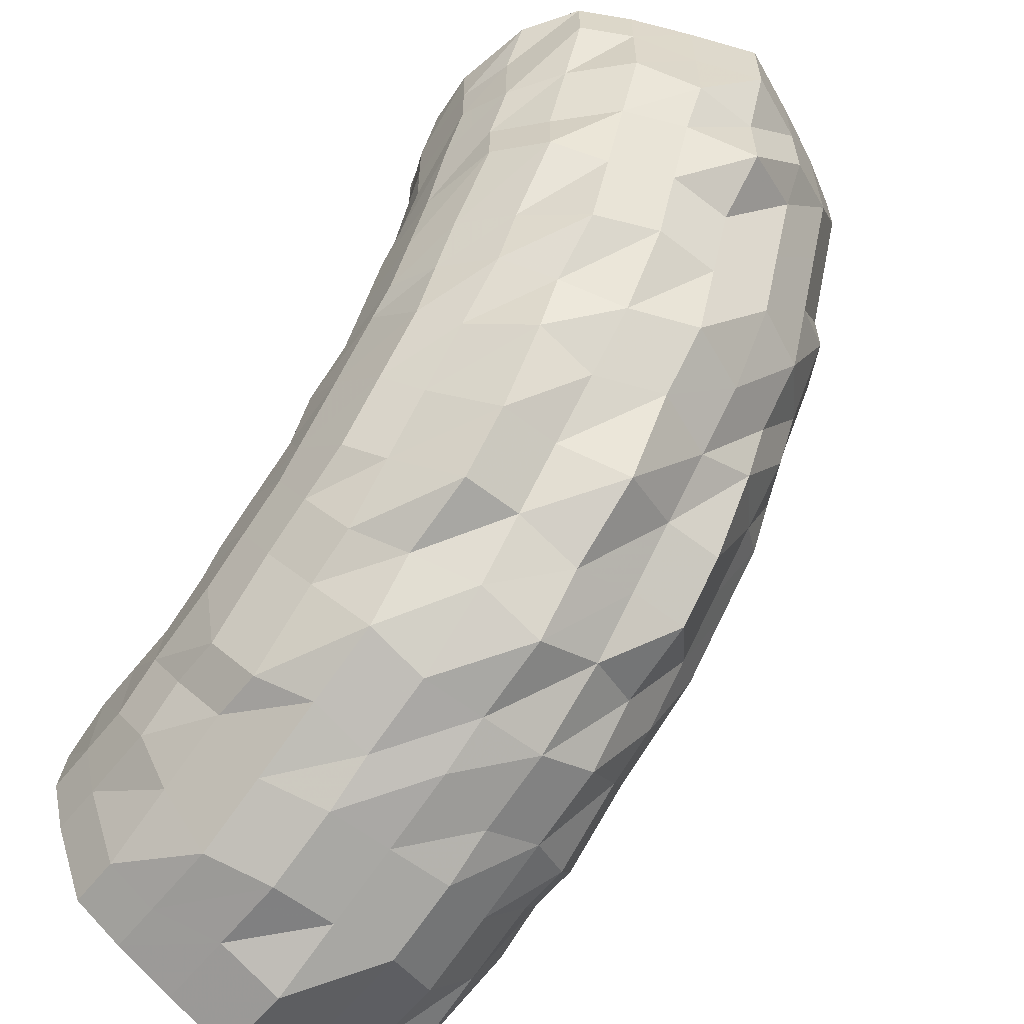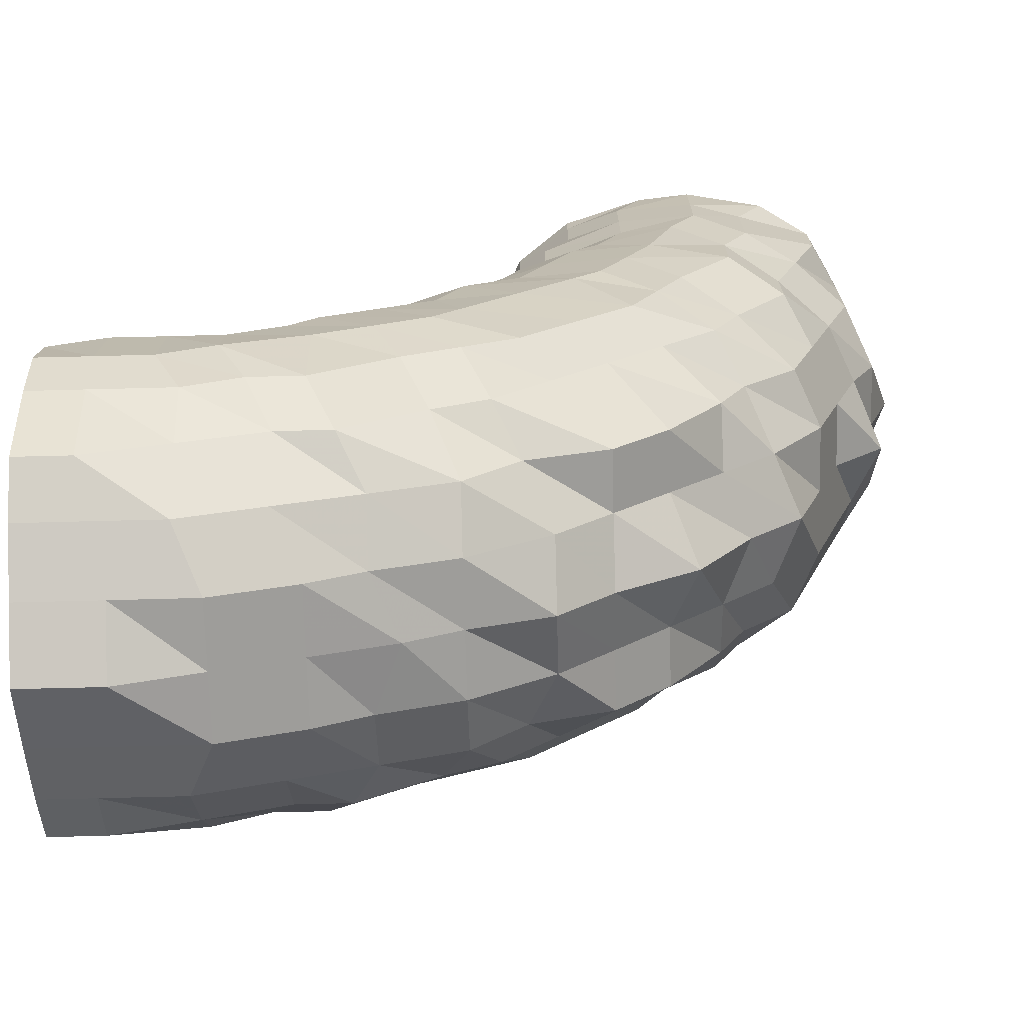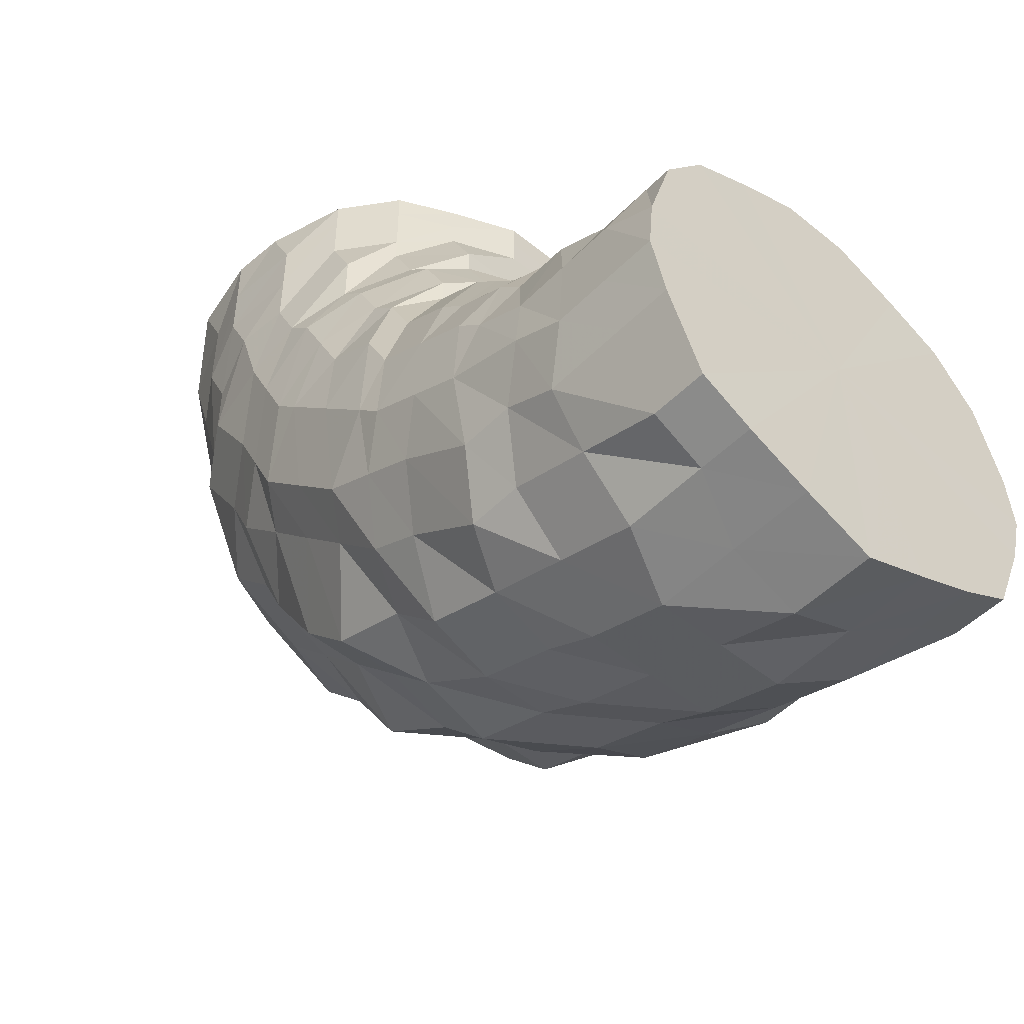
<metadata>
{"format":"obj","ext":"obj","renderer":"f3d","projection":"perspective","resolution":1024,"background":"white","views":[{"elev":-60.0,"azim":-128.5,"up":"+Y"},{"elev":-70.8,"azim":-178.5,"up":"+Y"},{"elev":-49.5,"azim":48.0,"up":"+Y"}]}
</metadata>
<code>
o 12520
v 2174 1891 9.084
v 2174 1891 9.084
v 2174 1891 9.109
v 2174 1891 9.109
v 2174 1891 9.132
v 2174 1891 9.109
v 2174 1891 9.132
v 2174 1891 9.15
v 2174 1891 9.132
v 2174 1891 9.084
v 2174 1891 9.109
v 2174 1891 9.132
v 2174 1891 9.059
v 2174 1891 9.084
v 2174 1891 9.059
v 2174 1891 9.084
v 2174 1891 9.059
v 2174 1891 9.059
v 2174 1891 9.037
v 2174 1891 9.037
v 2174 1891 9.037
v 2174 1891 9.059
v 2174 1891 9.037
v 2174 1891 9.018
v 2174 1891 9.018
v 2174 1891 9.018
v 2174 1891 9.037
v 2174 1891 9.018
v 2174 1891 9.006
v 2174 1891 9.006
v 2174 1891 9.006
v 2174 1891 9.018
v 2174 1891 9.006
v 2175 1891 9
v 2175 1891 9
v 2175 1891 9
v 2174 1891 9.006
v 2175 1891 9
v 2175 1891 9.002
v 2175 1891 9.002
v 2175 1891 9.002
v 2175 1891 9
v 2175 1891 9.002
v 2175 1891 9.011
v 2175 1891 9.011
v 2175 1891 9.011
v 2175 1891 9.002
v 2175 1891 9.011
v 2175 1891 9.027
v 2175 1891 9.027
v 2175 1891 9.027
v 2175 1891 9.011
v 2175 1891 9.027
v 2175 1891 9.048
v 2175 1891 9.048
v 2175 1891 9.048
v 2175 1891 9.027
v 2175 1891 9.048
v 2175 1891 9.072
v 2175 1891 9.072
v 2175 1891 9.072
v 2175 1891 9.048
v 2175 1891 9.072
v 2175 1891 9.097
v 2175 1891 9.097
v 2175 1891 9.097
v 2175 1891 9.072
v 2175 1891 9.097
v 2175 1891 9.121
v 2175 1891 9.121
v 2175 1891 9.121
v 2175 1891 9.097
v 2175 1891 9.121
v 2175 1891 9.141
v 2175 1891 9.141
v 2175 1891 9.141
v 2175 1891 9.121
v 2175 1891 9.141
v 2175 1891 9.157
v 2175 1891 9.157
v 2175 1891 9.157
v 2175 1891 9.141
v 2175 1891 9.157
v 2175 1891 9.166
v 2175 1891 9.166
v 2175 1891 9.166
v 2175 1891 9.157
v 2175 1891 9.166
v 2175 1891 9.168
v 2175 1891 9.168
v 2175 1891 9.168
v 2175 1891 9.166
v 2175 1891 9.168
v 2174 1891 9.162
v 2174 1891 9.162
v 2174 1891 9.162
v 2175 1891 9.168
v 2174 1891 9.162
v 2174 1891 9.15
v 2174 1891 9.162
v 2174 1891 9.15
v 2174 1891 9.15
v 2174 1891 9.15
v 2174 1891 9.132
v 2174 1891 9.109
v 2174 1891 9.109
v 2174 1891 9.084
v 2174 1891 9.132
v 2174 1891 9.15
v 2174 1891 9.109
v 2174 1891 9.059
v 2174 1891 9.084
v 2174 1891 9.059
v 2174 1891 9.037
v 2174 1891 9.037
v 2174 1891 9.018
v 2174 1891 9.018
v 2174 1891 9.006
v 2175 1891 9.006
v 2175 1891 9
v 2175 1891 9
v 2175 1891 9.002
v 2175 1891 9.002
v 2175 1891 9.011
v 2175 1891 9.011
v 2175 1891 9.027
v 2175 1891 9.027
v 2175 1891 9.048
v 2175 1891 9.048
v 2175 1891 9.072
v 2175 1891 9.072
v 2175 1891 9.097
v 2175 1891 9.097
v 2175 1891 9.121
v 2175 1891 9.121
v 2175 1891 9.141
v 2175 1891 9.141
v 2175 1891 9.157
v 2175 1891 9.157
v 2175 1891 9.166
v 2175 1891 9.166
v 2175 1891 9.168
v 2175 1891 9.168
v 2174 1891 9.162
v 2175 1891 9.162
v 2174 1891 9.15
v 2174 1891 9.132
v 2174 1891 9.132
v 2174 1891 9.109
v 2175 1891 9.15
v 2175 1891 9.162
v 2175 1891 9.132
v 2174 1891 9.084
v 2175 1891 9.109
v 2174 1891 9.084
v 2174 1891 9.059
v 2175 1891 9.059
v 2174 1891 9.037
v 2175 1891 9.037
v 2175 1891 9.018
v 2175 1891 9.018
v 2175 1891 9.006
v 2175 1891 9.006
v 2175 1891 9
v 2175 1891 9
v 2175 1891 9.002
v 2175 1891 9.002
v 2175 1891 9.011
v 2175 1891 9.011
v 2175 1891 9.027
v 2175 1891 9.027
v 2175 1891 9.048
v 2175 1891 9.048
v 2175 1891 9.072
v 2175 1891 9.072
v 2175 1891 9.097
v 2175 1891 9.097
v 2175 1891 9.121
v 2175 1891 9.121
v 2175 1891 9.141
v 2175 1891 9.141
v 2175 1891 9.157
v 2175 1891 9.157
v 2175 1891 9.166
v 2175 1891 9.166
v 2175 1891 9.168
v 2175 1891 9.168
v 2175 1891 9.162
v 2175 1891 9.15
v 2175 1891 9.15
v 2175 1891 9.132
v 2175 1891 9.162
v 2175 1891 9.168
v 2175 1891 9.15
v 2175 1891 9.109
v 2175 1891 9.132
v 2175 1891 9.109
v 2175 1891 9.084
v 2175 1891 9.084
v 2175 1891 9.059
v 2175 1891 9.059
v 2175 1891 9.037
v 2175 1891 9.037
v 2175 1891 9.018
v 2175 1891 9.018
v 2175 1891 9.006
v 2175 1891 9.006
v 2175 1891 9
v 2175 1891 9
v 2175 1891 9.002
v 2175 1891 9.002
v 2175 1891 9.011
v 2175 1891 9.011
v 2175 1891 9.027
v 2175 1891 9.027
v 2175 1891 9.048
v 2175 1891 9.048
v 2175 1891 9.072
v 2175 1891 9.072
v 2175 1891 9.097
v 2175 1891 9.097
v 2175 1891 9.121
v 2175 1891 9.121
v 2175 1891 9.141
v 2175 1891 9.141
v 2175 1891 9.157
v 2175 1891 9.157
v 2175 1891 9.166
v 2175 1891 9.166
v 2175 1891 9.168
v 2175 1891 9.162
v 2175 1891 9.162
v 2175 1891 9.15
v 2175 1891 9.168
v 2175 1891 9.166
v 2175 1891 9.162
v 2175 1891 9.132
v 2175 1891 9.15
v 2175 1891 9.132
v 2175 1891 9.109
v 2175 1891 9.109
v 2175 1891 9.084
v 2175 1891 9.084
v 2175 1891 9.059
v 2175 1891 9.059
v 2175 1891 9.037
v 2175 1891 9.037
v 2175 1891 9.018
v 2175 1891 9.018
v 2175 1891 9.006
v 2175 1891 9.006
v 2175 1891 9
v 2175 1891 9
v 2175 1891 9.002
v 2175 1891 9.002
v 2175 1891 9.011
v 2175 1891 9.011
v 2175 1891 9.027
v 2175 1891 9.027
v 2175 1891 9.048
v 2175 1891 9.048
v 2175 1891 9.072
v 2175 1891 9.072
v 2175 1891 9.097
v 2175 1891 9.097
v 2175 1891 9.121
v 2175 1891 9.121
v 2175 1891 9.141
v 2175 1891 9.141
v 2175 1891 9.157
v 2175 1891 9.157
v 2175 1891 9.166
v 2175 1891 9.168
v 2175 1891 9.168
v 2175 1891 9.162
v 2175 1891 9.166
v 2175 1891 9.157
v 2175 1891 9.168
v 2175 1891 9.15
v 2175 1891 9.162
v 2175 1891 9.15
v 2175 1891 9.132
v 2175 1891 9.132
v 2175 1891 9.109
v 2175 1891 9.109
v 2175 1891 9.084
v 2175 1891 9.084
v 2175 1891 9.059
v 2175 1891 9.059
v 2175 1891 9.037
v 2175 1891 9.037
v 2175 1891 9.018
v 2175 1891 9.018
v 2175 1891 9.006
v 2175 1891 9.006
v 2175 1891 9
v 2175 1891 9
v 2175 1891 9.002
v 2175 1891 9.002
v 2175 1891 9.011
v 2175 1891 9.011
v 2175 1891 9.027
v 2175 1891 9.027
v 2175 1891 9.048
v 2175 1891 9.048
v 2175 1891 9.072
v 2175 1891 9.072
v 2175 1891 9.097
v 2175 1891 9.097
v 2175 1891 9.121
v 2175 1891 9.121
v 2175 1891 9.141
v 2175 1891 9.141
v 2175 1891 9.157
v 2175 1891 9.166
v 2175 1891 9.166
v 2175 1891 9.168
v 2175 1891 9.157
v 2175 1891 9.141
v 2175 1891 9.166
v 2175 1891 9.162
v 2175 1891 9.168
v 2175 1891 9.168
v 2175 1891 9.162
v 2175 1891 9.162
v 2175 1891 9.15
v 2175 1891 9.15
v 2175 1891 9.15
v 2175 1891 9.132
v 2175 1891 9.132
v 2175 1891 9.132
v 2175 1891 9.109
v 2175 1891 9.109
v 2175 1891 9.109
v 2175 1891 9.084
v 2175 1891 9.084
v 2175 1891 9.084
v 2175 1891 9.059
v 2175 1891 9.059
v 2175 1891 9.059
v 2175 1891 9.037
v 2175 1891 9.037
v 2175 1891 9.037
v 2175 1891 9.018
v 2175 1891 9.018
v 2175 1891 9.018
v 2175 1891 9.006
v 2175 1891 9.006
v 2175 1891 9.006
v 2175 1891 9
v 2175 1891 9
v 2175 1891 9
v 2175 1891 9.002
v 2175 1891 9.002
v 2175 1891 9.002
v 2175 1891 9.011
v 2175 1891 9.011
v 2175 1891 9.011
v 2175 1891 9.027
v 2175 1891 9.027
v 2175 1891 9.027
v 2175 1891 9.048
v 2175 1891 9.048
v 2175 1891 9.048
v 2175 1891 9.072
v 2175 1891 9.072
v 2175 1891 9.072
v 2175 1891 9.097
v 2175 1891 9.097
v 2175 1891 9.097
v 2175 1891 9.121
v 2175 1891 9.121
v 2175 1891 9.121
v 2175 1891 9.141
v 2175 1891 9.141
v 2175 1891 9.157
v 2175 1891 9.157
v 2175 1891 9.166
v 2175 1891 9.141
v 2175 1891 9.121
v 2175 1891 9.157
v 2175 1891 9.166
v 2175 1891 9.168
v 2175 1891 9.084
v 2175 1891 9.097
v 2175 1891 9.162
v 2175 1891 9.15
v 2175 1891 9.072
v 2175 1891 9.132
v 2175 1891 9.109
v 2175 1891 9.048
v 2175 1891 9.084
v 2175 1891 9.059
v 2175 1891 9.027
v 2175 1891 9.037
v 2175 1891 9.011
v 2175 1891 9.018
v 2175 1891 9.002
v 2175 1891 9.006
v 2175 1891 9
v 2174 1891 9.084
v 2174 1891 9.109
v 2175 1891 9.084
v 2174 1891 9.132
v 2174 1891 9.059
v 2174 1891 9.15
v 2174 1891 9.037
v 2174 1891 9.162
v 2174 1891 9.018
v 2175 1891 9.168
v 2174 1891 9.006
v 2175 1891 9.166
v 2175 1891 9
v 2175 1891 9.157
v 2175 1891 9.002
v 2175 1891 9.141
v 2175 1891 9.011
v 2175 1891 9.027
v 2175 1891 9.121
v 2175 1891 9.048
v 2175 1891 9.097
v 2175 1891 9.072
f 1 2 3
f 3 4 5
f 2 4 6
f 5 7 8
f 4 7 9
f 2 10 4
f 4 11 7
f 10 11 4
f 11 12 7
f 13 10 2
f 10 14 11
f 15 13 2
f 15 2 16
f 17 15 1
f 13 18 10
f 18 14 10
f 19 13 15
f 20 18 13
f 19 20 13
f 21 19 15
f 21 15 22
f 23 21 17
f 24 19 21
f 25 20 19
f 24 25 19
f 26 24 21
f 26 21 27
f 28 26 23
f 29 24 26
f 30 25 24
f 29 30 24
f 31 29 26
f 31 26 32
f 33 31 28
f 34 29 31
f 35 30 29
f 34 35 29
f 36 34 31
f 36 31 37
f 38 36 33
f 39 34 36
f 40 35 34
f 39 40 34
f 41 39 36
f 41 36 42
f 43 41 38
f 44 39 41
f 45 40 39
f 44 45 39
f 46 44 41
f 46 41 47
f 48 46 43
f 49 44 46
f 50 45 44
f 49 50 44
f 51 49 46
f 51 46 52
f 53 51 48
f 54 49 51
f 55 50 49
f 54 55 49
f 56 54 51
f 56 51 57
f 58 56 53
f 59 54 56
f 60 55 54
f 59 60 54
f 61 59 56
f 61 56 62
f 63 61 58
f 64 59 61
f 65 60 59
f 64 65 59
f 66 64 61
f 66 61 67
f 68 66 63
f 69 64 66
f 70 65 64
f 69 70 64
f 71 69 66
f 71 66 72
f 73 71 68
f 74 69 71
f 75 70 69
f 74 75 69
f 76 74 71
f 76 71 77
f 78 76 73
f 79 74 76
f 80 75 74
f 79 80 74
f 81 79 76
f 81 76 82
f 83 81 78
f 84 79 81
f 85 80 79
f 84 85 79
f 86 84 81
f 86 81 87
f 88 86 83
f 89 84 86
f 90 85 84
f 89 90 84
f 91 89 86
f 91 86 92
f 93 91 88
f 94 89 91
f 95 90 89
f 94 95 89
f 96 94 91
f 96 91 97
f 98 96 93
f 8 99 98
f 99 96 100
f 7 99 101
f 7 12 99
f 99 102 96
f 12 102 99
f 102 94 96
f 102 103 94
f 103 95 94
f 12 104 102
f 104 103 102
f 105 104 12
f 11 105 12
f 14 105 11
f 105 106 104
f 14 107 105
f 107 106 105
f 104 108 103
f 106 108 104
f 108 109 103
f 103 109 95
f 106 110 108
f 111 107 14
f 18 111 14
f 107 112 106
f 112 110 106
f 111 113 107
f 113 112 107
f 114 111 18
f 20 114 18
f 115 113 111
f 114 115 111
f 116 114 20
f 25 116 20
f 117 115 114
f 116 117 114
f 118 116 25
f 30 118 25
f 119 117 116
f 118 119 116
f 120 118 30
f 35 120 30
f 121 119 118
f 120 121 118
f 122 120 35
f 40 122 35
f 123 121 120
f 122 123 120
f 124 122 40
f 45 124 40
f 125 123 122
f 124 125 122
f 126 124 45
f 50 126 45
f 127 125 124
f 126 127 124
f 128 126 50
f 55 128 50
f 129 127 126
f 128 129 126
f 130 128 55
f 60 130 55
f 131 129 128
f 130 131 128
f 132 130 60
f 65 132 60
f 133 131 130
f 132 133 130
f 134 132 65
f 70 134 65
f 135 133 132
f 134 135 132
f 136 134 70
f 75 136 70
f 137 135 134
f 136 137 134
f 138 136 75
f 80 138 75
f 139 137 136
f 138 139 136
f 140 138 80
f 85 140 80
f 141 139 138
f 140 141 138
f 142 140 85
f 90 142 85
f 143 141 140
f 142 143 140
f 144 142 90
f 95 144 90
f 109 144 95
f 144 145 142
f 145 143 142
f 109 146 144
f 146 145 144
f 147 146 109
f 108 147 109
f 110 147 108
f 147 148 146
f 110 149 147
f 149 148 147
f 146 150 145
f 148 150 146
f 150 151 145
f 145 151 143
f 148 152 150
f 153 149 110
f 112 153 110
f 149 154 148
f 154 152 148
f 153 155 149
f 155 154 149
f 156 153 112
f 113 156 112
f 157 155 153
f 156 157 153
f 158 156 113
f 115 158 113
f 159 157 156
f 158 159 156
f 160 158 115
f 117 160 115
f 161 159 158
f 160 161 158
f 162 160 117
f 119 162 117
f 163 161 160
f 162 163 160
f 164 162 119
f 121 164 119
f 165 163 162
f 164 165 162
f 166 164 121
f 123 166 121
f 167 165 164
f 166 167 164
f 168 166 123
f 125 168 123
f 169 167 166
f 168 169 166
f 170 168 125
f 127 170 125
f 171 169 168
f 170 171 168
f 172 170 127
f 129 172 127
f 173 171 170
f 172 173 170
f 174 172 129
f 131 174 129
f 175 173 172
f 174 175 172
f 176 174 131
f 133 176 131
f 177 175 174
f 176 177 174
f 178 176 133
f 135 178 133
f 179 177 176
f 178 179 176
f 180 178 135
f 137 180 135
f 181 179 178
f 180 181 178
f 182 180 137
f 139 182 137
f 183 181 180
f 182 183 180
f 184 182 139
f 141 184 139
f 185 183 182
f 184 185 182
f 186 184 141
f 143 186 141
f 151 186 143
f 186 187 184
f 187 185 184
f 151 188 186
f 188 187 186
f 189 188 151
f 150 189 151
f 152 189 150
f 189 190 188
f 152 191 189
f 191 190 189
f 188 192 187
f 190 192 188
f 192 193 187
f 187 193 185
f 190 194 192
f 195 191 152
f 154 195 152
f 191 196 190
f 196 194 190
f 195 197 191
f 197 196 191
f 198 195 154
f 155 198 154
f 199 197 195
f 198 199 195
f 200 198 155
f 157 200 155
f 201 199 198
f 200 201 198
f 202 200 157
f 159 202 157
f 203 201 200
f 202 203 200
f 204 202 159
f 161 204 159
f 205 203 202
f 204 205 202
f 206 204 161
f 163 206 161
f 207 205 204
f 206 207 204
f 208 206 163
f 165 208 163
f 209 207 206
f 208 209 206
f 210 208 165
f 167 210 165
f 211 209 208
f 210 211 208
f 212 210 167
f 169 212 167
f 213 211 210
f 212 213 210
f 214 212 169
f 171 214 169
f 215 213 212
f 214 215 212
f 216 214 171
f 173 216 171
f 217 215 214
f 216 217 214
f 218 216 173
f 175 218 173
f 219 217 216
f 218 219 216
f 220 218 175
f 177 220 175
f 221 219 218
f 220 221 218
f 222 220 177
f 179 222 177
f 223 221 220
f 222 223 220
f 224 222 179
f 181 224 179
f 225 223 222
f 224 225 222
f 226 224 181
f 183 226 181
f 227 225 224
f 226 227 224
f 228 226 183
f 185 228 183
f 193 228 185
f 228 229 226
f 229 227 226
f 193 230 228
f 230 229 228
f 231 230 193
f 192 231 193
f 194 231 192
f 231 232 230
f 194 233 231
f 233 232 231
f 230 234 229
f 232 234 230
f 234 235 229
f 229 235 227
f 232 236 234
f 237 233 194
f 196 237 194
f 233 238 232
f 238 236 232
f 237 239 233
f 239 238 233
f 240 237 196
f 197 240 196
f 241 239 237
f 240 241 237
f 242 240 197
f 199 242 197
f 243 241 240
f 242 243 240
f 244 242 199
f 201 244 199
f 245 243 242
f 244 245 242
f 246 244 201
f 203 246 201
f 247 245 244
f 246 247 244
f 248 246 203
f 205 248 203
f 249 247 246
f 248 249 246
f 250 248 205
f 207 250 205
f 251 249 248
f 250 251 248
f 252 250 207
f 209 252 207
f 253 251 250
f 252 253 250
f 254 252 209
f 211 254 209
f 255 253 252
f 254 255 252
f 256 254 211
f 213 256 211
f 257 255 254
f 256 257 254
f 258 256 213
f 215 258 213
f 259 257 256
f 258 259 256
f 260 258 215
f 217 260 215
f 261 259 258
f 260 261 258
f 262 260 217
f 219 262 217
f 263 261 260
f 262 263 260
f 264 262 219
f 221 264 219
f 265 263 262
f 264 265 262
f 266 264 221
f 223 266 221
f 267 265 264
f 266 267 264
f 268 266 223
f 225 268 223
f 269 267 266
f 268 269 266
f 270 268 225
f 227 270 225
f 235 270 227
f 270 271 268
f 271 269 268
f 235 272 270
f 272 271 270
f 273 272 235
f 234 273 235
f 236 273 234
f 273 274 272
f 236 275 273
f 275 274 273
f 272 276 271
f 274 276 272
f 276 277 271
f 271 277 269
f 274 278 276
f 279 275 236
f 238 279 236
f 275 280 274
f 280 278 274
f 279 281 275
f 281 280 275
f 282 279 238
f 239 282 238
f 283 281 279
f 282 283 279
f 284 282 239
f 241 284 239
f 285 283 282
f 284 285 282
f 286 284 241
f 243 286 241
f 287 285 284
f 286 287 284
f 288 286 243
f 245 288 243
f 289 287 286
f 288 289 286
f 290 288 245
f 247 290 245
f 291 289 288
f 290 291 288
f 292 290 247
f 249 292 247
f 293 291 290
f 292 293 290
f 294 292 249
f 251 294 249
f 295 293 292
f 294 295 292
f 296 294 251
f 253 296 251
f 297 295 294
f 296 297 294
f 298 296 253
f 255 298 253
f 299 297 296
f 298 299 296
f 300 298 255
f 257 300 255
f 301 299 298
f 300 301 298
f 302 300 257
f 259 302 257
f 303 301 300
f 302 303 300
f 304 302 259
f 261 304 259
f 305 303 302
f 304 305 302
f 306 304 261
f 263 306 261
f 307 305 304
f 306 307 304
f 308 306 263
f 265 308 263
f 309 307 306
f 308 309 306
f 310 308 265
f 267 310 265
f 311 309 308
f 310 311 308
f 312 310 267
f 269 312 267
f 277 312 269
f 312 313 310
f 313 311 310
f 277 314 312
f 314 313 312
f 315 314 277
f 276 315 277
f 278 315 276
f 315 316 314
f 278 317 315
f 317 316 315
f 314 318 313
f 316 318 314
f 318 319 313
f 313 319 311
f 316 320 318
f 321 317 278
f 280 321 278
f 317 322 316
f 322 320 316
f 322 323 320
f 324 322 317
f 321 324 317
f 324 325 322
f 326 321 280
f 281 326 280
f 327 324 321
f 326 327 321
f 327 328 324
f 329 326 281
f 283 329 281
f 330 327 326
f 329 330 326
f 330 331 327
f 332 329 283
f 285 332 283
f 333 330 329
f 332 333 329
f 333 334 330
f 335 332 285
f 287 335 285
f 336 333 332
f 335 336 332
f 336 337 333
f 338 335 287
f 289 338 287
f 339 336 335
f 338 339 335
f 339 340 336
f 341 338 289
f 291 341 289
f 342 339 338
f 341 342 338
f 342 343 339
f 344 341 291
f 293 344 291
f 345 342 341
f 344 345 341
f 345 346 342
f 347 344 293
f 295 347 293
f 348 345 344
f 347 348 344
f 348 349 345
f 350 347 295
f 297 350 295
f 351 348 347
f 350 351 347
f 351 352 348
f 353 350 297
f 299 353 297
f 354 351 350
f 353 354 350
f 354 355 351
f 356 353 299
f 301 356 299
f 357 354 353
f 356 357 353
f 357 358 354
f 359 356 301
f 303 359 301
f 360 357 356
f 359 360 356
f 360 361 357
f 362 359 303
f 305 362 303
f 363 360 359
f 362 363 359
f 363 364 360
f 365 362 305
f 307 365 305
f 366 363 362
f 365 366 362
f 366 367 363
f 368 365 307
f 309 368 307
f 369 366 365
f 368 369 365
f 369 370 366
f 371 368 309
f 311 371 309
f 319 371 311
f 371 372 368
f 372 369 368
f 372 373 369
f 374 372 371
f 319 374 371
f 374 375 372
f 376 374 319
f 376 377 374
f 318 376 319
f 320 376 318
f 320 378 376
f 379 380 372
f 381 379 374
f 382 381 376
f 383 382 320
f 381 379 384
f 382 381 384
f 379 380 384
f 383 382 384
f 380 385 369
f 380 385 384
f 386 383 322
f 386 383 384
f 387 386 324
f 387 386 384
f 385 388 366
f 385 388 384
f 389 387 327
f 389 387 384
f 390 389 330
f 390 389 384
f 388 391 363
f 388 391 384
f 392 390 333
f 392 390 384
f 393 392 336
f 393 392 384
f 391 394 360
f 391 394 384
f 395 393 384
f 395 393 339
f 394 396 384
f 394 396 357
f 397 395 384
f 397 395 342
f 396 398 384
f 396 398 354
f 399 397 384
f 399 397 345
f 398 400 384
f 400 399 384
f 398 400 351
f 400 399 348
f 401 402 403
f 402 404 403
f 405 401 403
f 404 406 403
f 407 405 403
f 406 408 403
f 409 407 403
f 408 410 403
f 411 409 403
f 410 412 403
f 413 411 403
f 412 414 403
f 415 413 403
f 414 416 403
f 417 415 403
f 418 417 403
f 416 419 403
f 420 418 403
f 419 421 403
f 422 420 403
f 421 422 403

</code>
